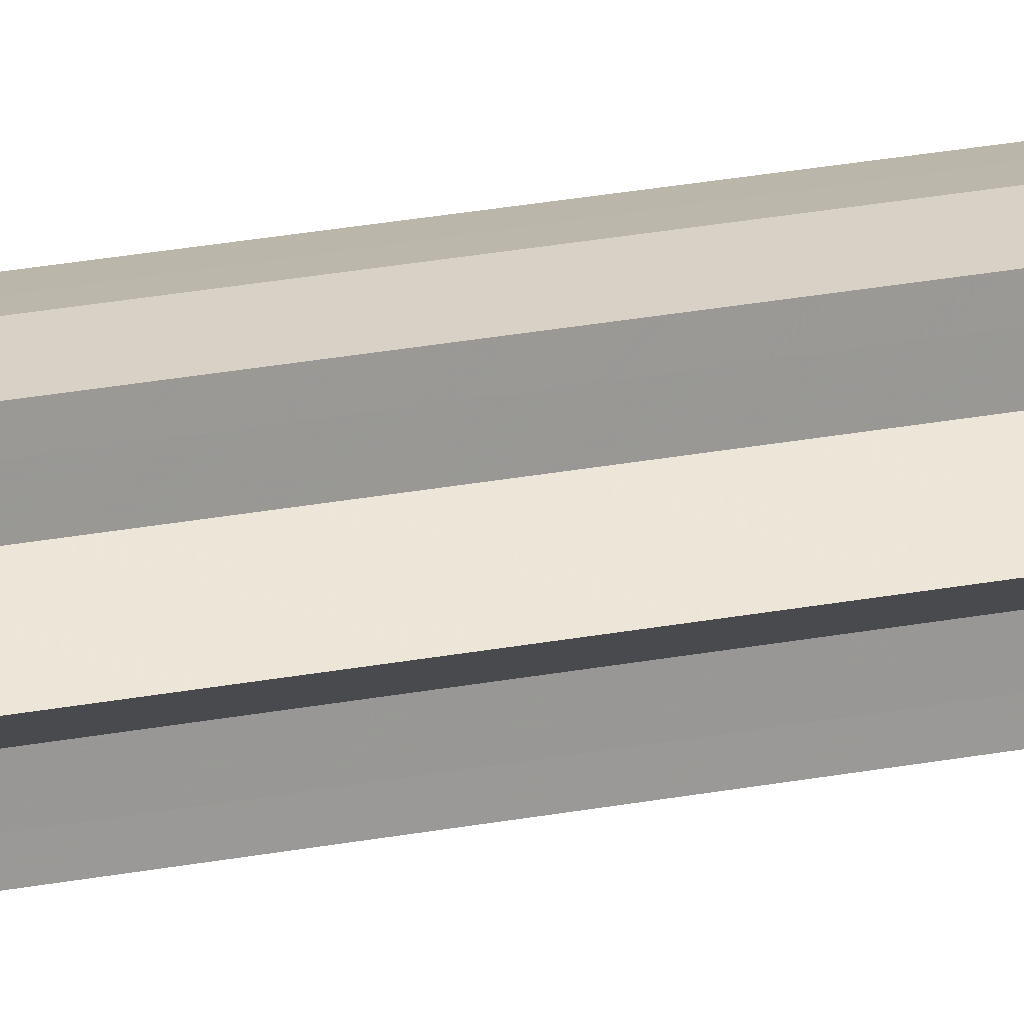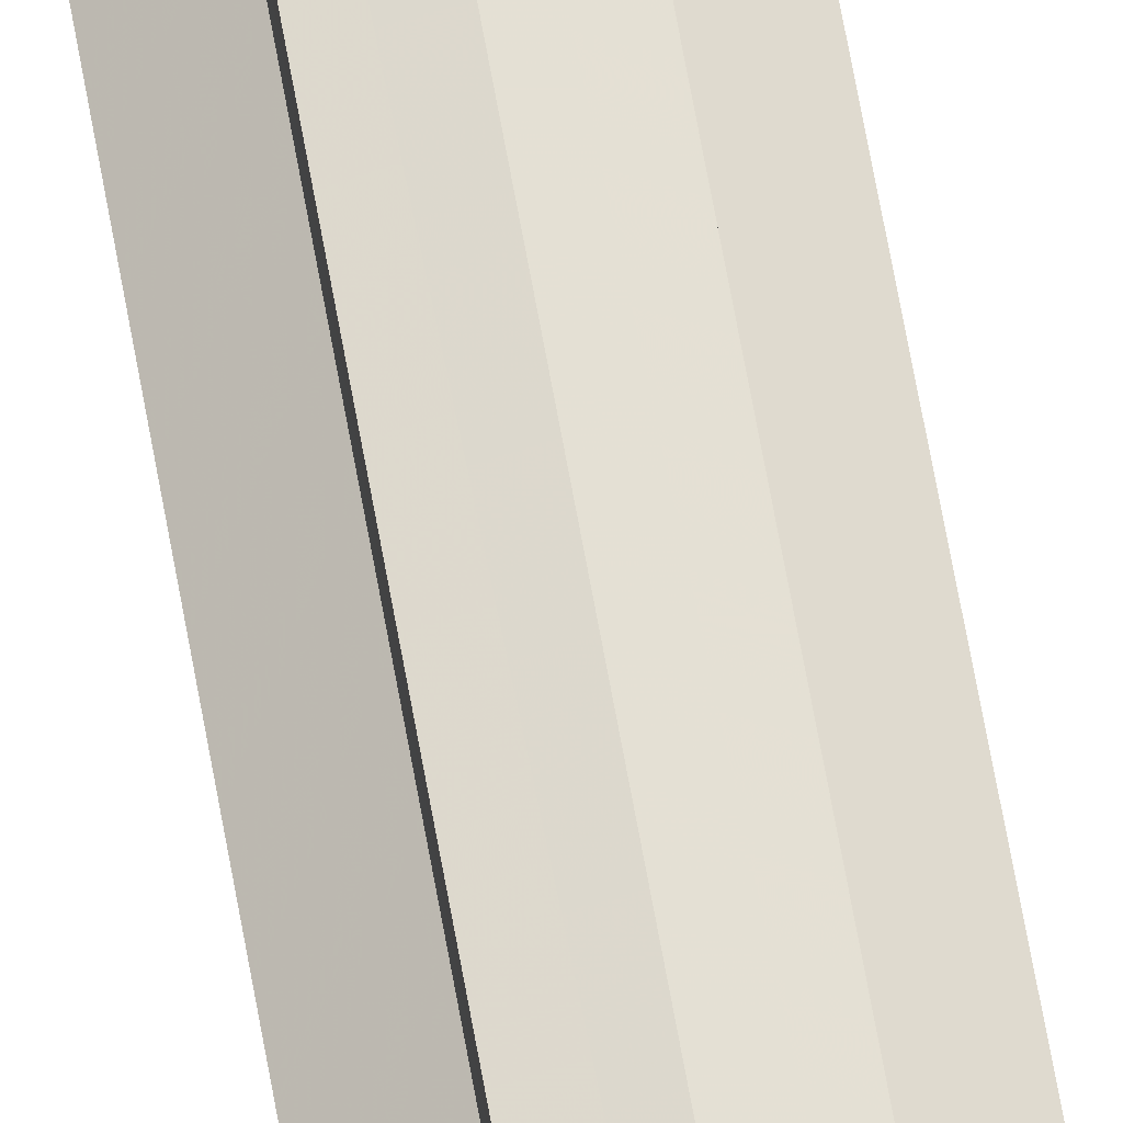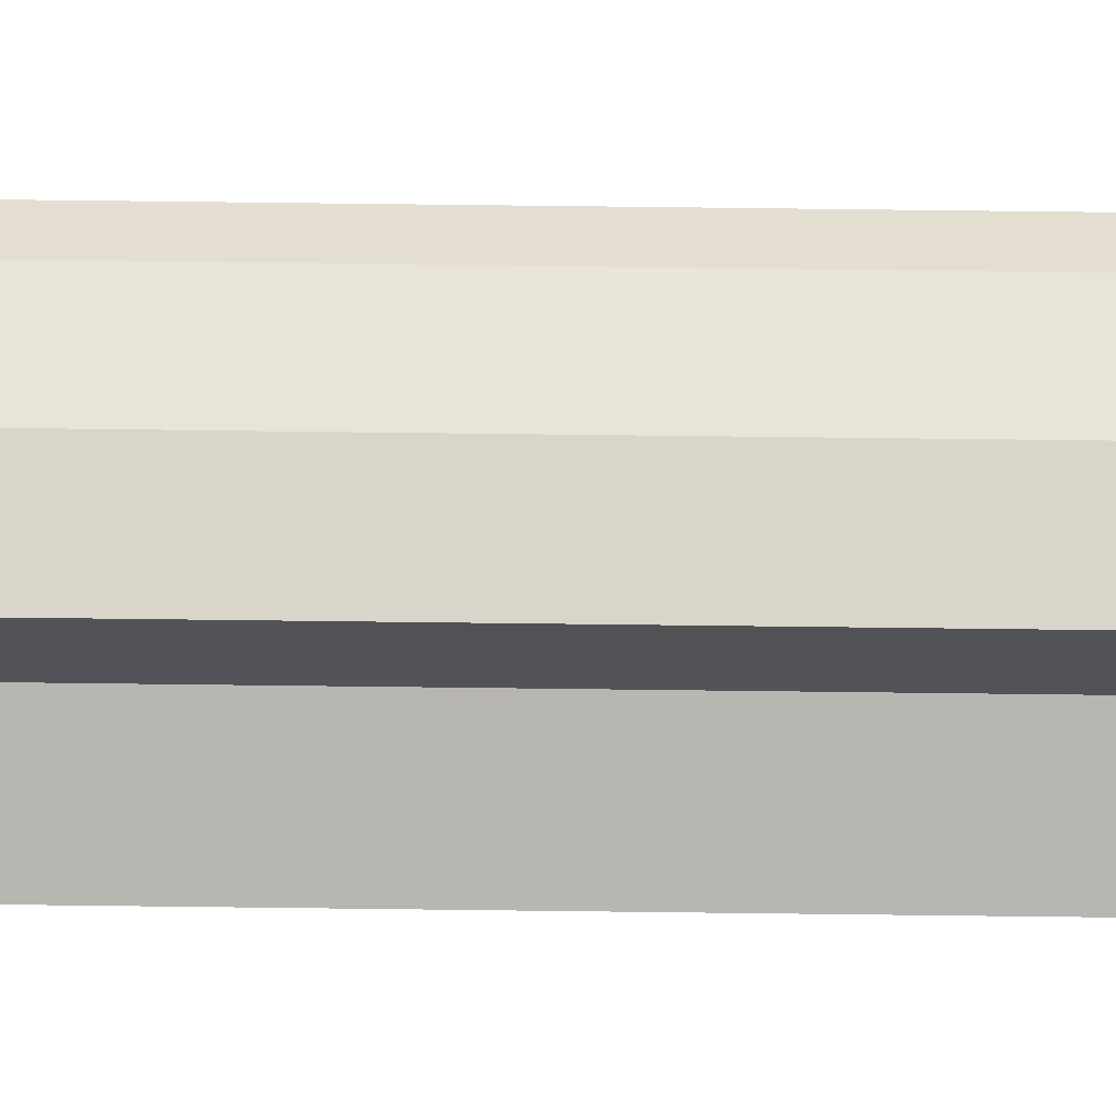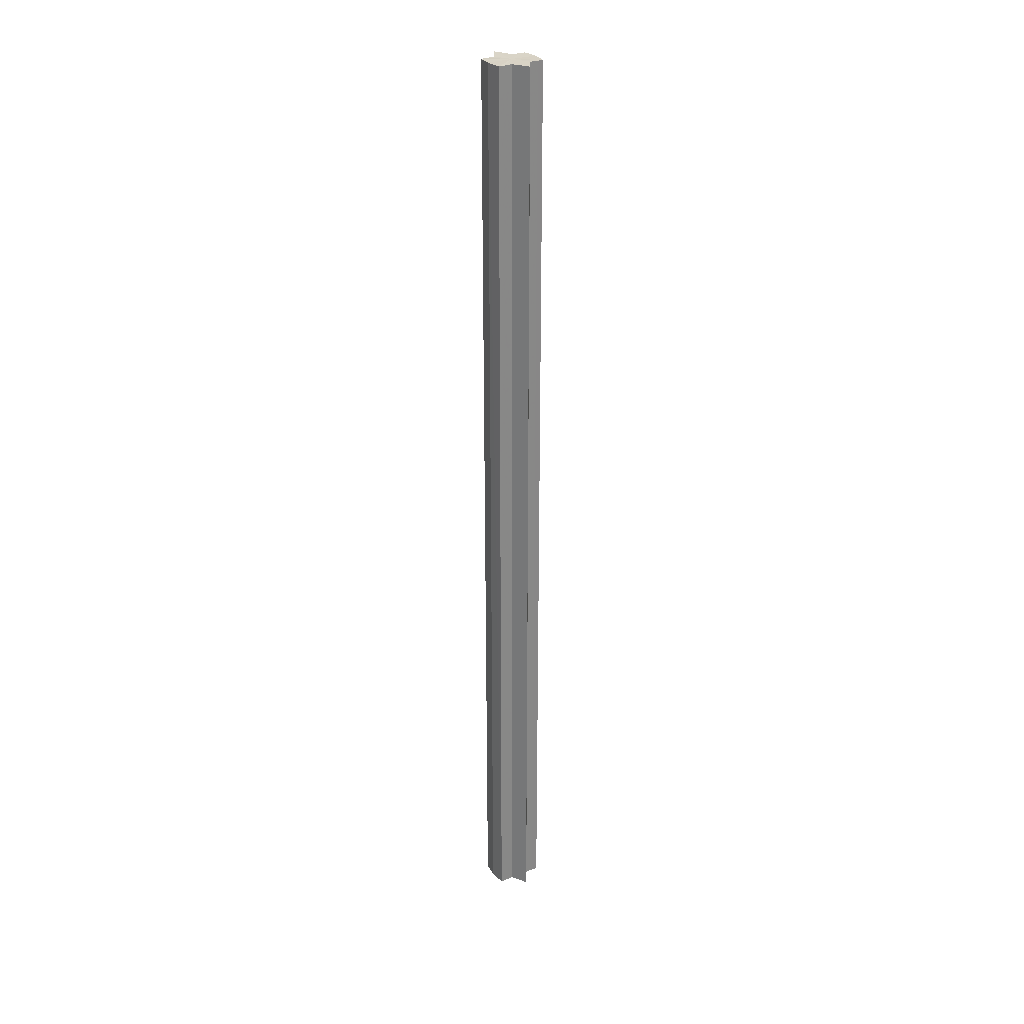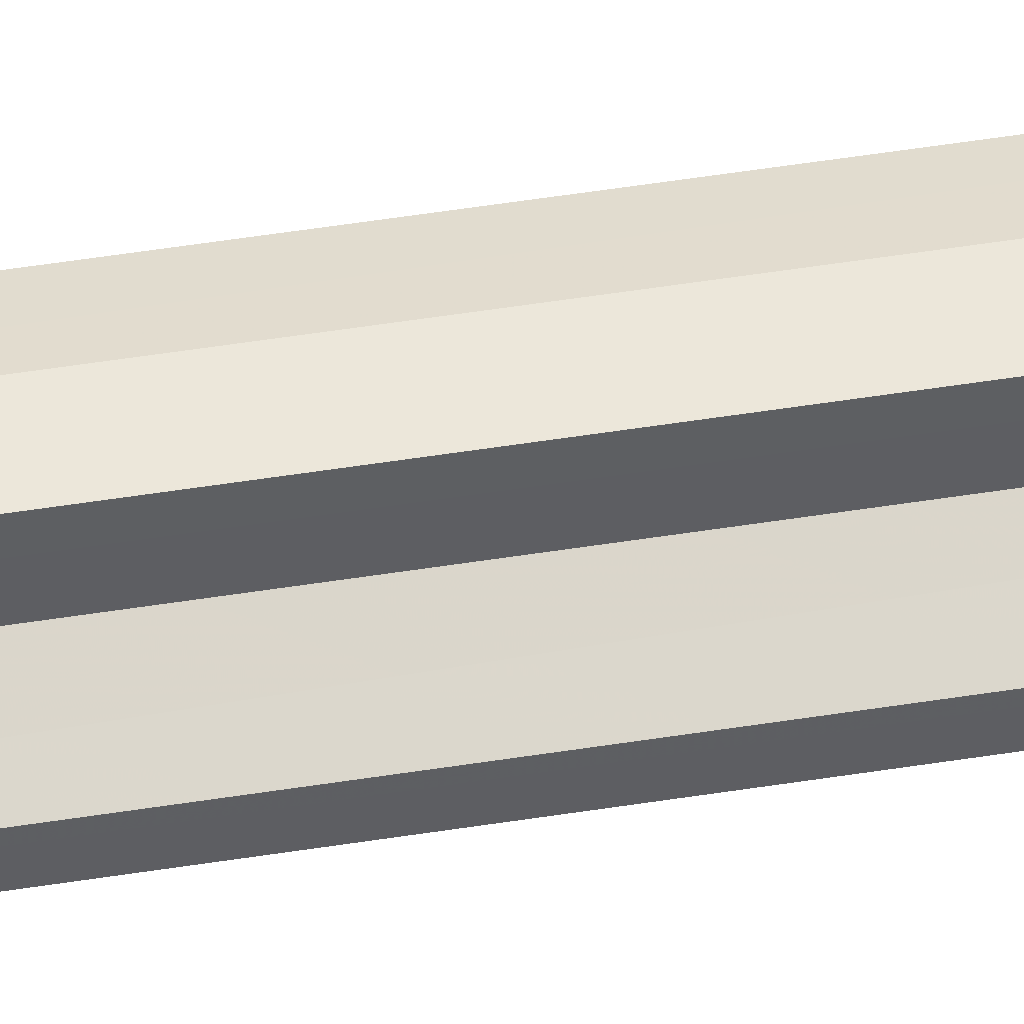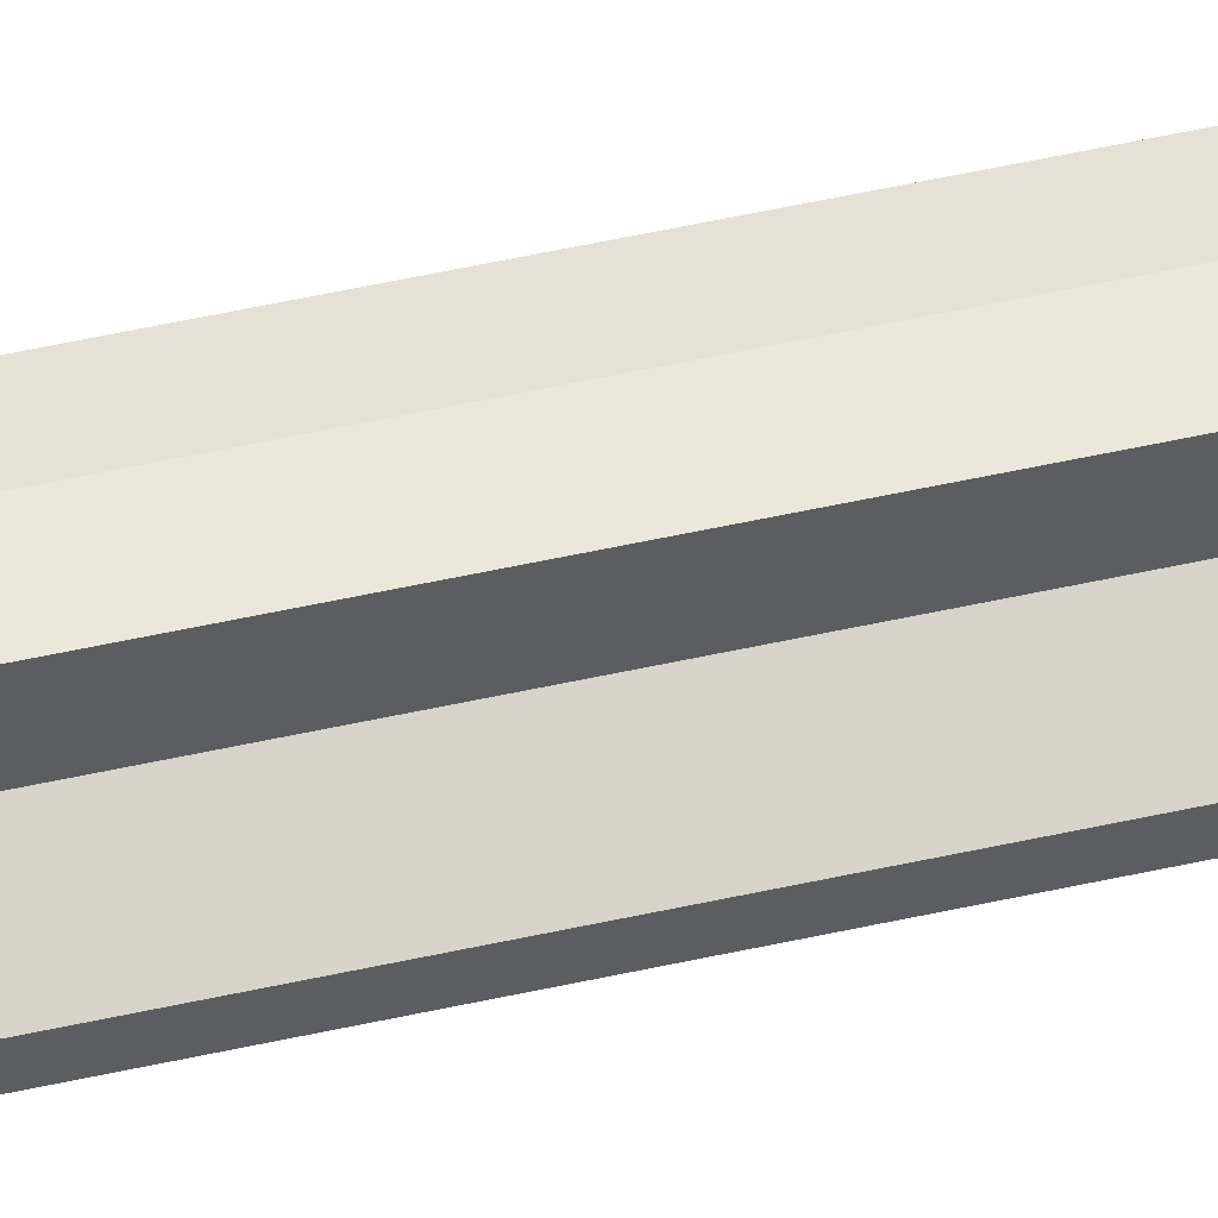
<metadata>
{"format":"obj","ext":"obj","renderer":"f3d","projection":"perspective","resolution":1024,"background":"white","views":[{"elev":20.6,"azim":69.3,"up":"+Z"},{"elev":68.1,"azim":169.8,"up":"+Z"},{"elev":67.2,"azim":-89.3,"up":"+Z"},{"elev":28.3,"azim":-120.6,"up":"+Y"},{"elev":43.1,"azim":78.8,"up":"+Z"},{"elev":45.6,"azim":75.0,"up":"+Z"}]}
</metadata>
<code>
o 26114
v 2248 1879 18.27
v 2248 1879 18.27
v 2248 1880 18.27
v 2248 1879 18.27
v 2248 1880 18.27
v 2248 1879 18.27
v 2248 1880 18.27
v 2248 1879 18.27
v 2248 1880 18.27
v 2248 1879 18.29
v 2248 1879 18.27
v 2248 1879 18.28
v 2248 1879 18.28
v 2248 1879 18.27
v 2248 1879 18.29
v 2248 1880 18.28
v 2248 1880 18.27
v 2248 1879 18.28
v 2248 1880 18.28
v 2248 1879 18.28
v 2248 1879 18.28
v 2248 1880 18.29
v 2248 1879 18.28
v 2248 1879 18.29
v 2248 1879 18.28
v 2248 1879 18.28
v 2248 1880 18.28
v 2248 1879 18.27
v 2248 1880 18.28
v 2248 1879 18.29
v 2248 1880 18.29
v 2248 1880 18.29
v 2248 1879 18.29
v 2248 1880 18.3
v 2248 1879 18.29
v 2248 1879 18.3
v 2248 1880 18.3
v 2248 1879 18.3
v 2248 1879 18.3
v 2248 1879 18.3
v 2248 1879 18.29
v 2248 1880 18.3
v 2248 1879 18.29
v 2248 1880 18.29
v 2248 1879 18.3
v 2248 1880 18.3
v 2248 1880 18.3
v 2248 1879 18.3
v 2248 1880 18.3
v 2248 1879 18.3
v 2248 1879 18.3
v 2248 1879 18.3
v 2248 1879 18.3
v 2248 1879 18.3
v 2248 1880 18.3
v 2248 1879 18.3
v 2248 1879 18.29
v 2248 1880 18.3
v 2248 1880 18.3
v 2248 1880 18.29
v 2248 1879 18.3
v 2248 1880 18.28
v 2248 1880 18.29
v 2248 1880 18.29
v 2248 1879 18.29
v 2248 1880 18.28
v 2248 1879 18.28
v 2248 1879 18.29
v 2248 1879 18.29
v 2248 1880 18.27
v 2248 1879 18.28
v 2248 1879 18.3
v 2248 1880 18.29
v 2248 1879 18.3
v 2248 1880 18.3
v 2248 1879 18.27
v 2248 1879 18.28
v 2248 1879 18.28
v 2248 1880 18.28
v 2248 1879 18.29
v 2248 1880 18.28
v 2248 1880 18.29
v 2248 1880 18.27
v 2248 1880 18.27
v 2248 1880 18.27
v 2248 1880 18.28
v 2248 1880 18.28
v 2248 1880 18.28
v 2248 1880 18.28
v 2248 1880 18.29
v 2248 1880 18.29
v 2248 1880 18.29
v 2248 1880 18.29
v 2248 1880 18.3
v 2248 1880 18.3
v 2248 1880 18.3
v 2248 1880 18.3
v 2248 1880 18.3
f 1 2 3
f 4 1 5
f 5 6 7
f 7 8 9
f 10 8 11
f 10 12 8
f 10 13 12
f 10 11 14
f 10 15 13
f 16 14 17
f 10 14 18
f 19 20 16
f 10 18 21
f 22 23 19
f 24 25 22
f 25 26 27
f 26 28 29
f 10 21 30
f 31 30 32
f 10 30 33
f 34 35 31
f 10 33 36
f 37 38 34
f 39 40 37
f 40 41 42
f 41 43 44
f 10 36 45
f 46 45 47
f 10 45 48
f 49 50 46
f 10 48 51
f 52 53 49
f 53 54 55
f 10 51 56
f 10 56 57
f 10 57 15
f 58 51 59
f 60 61 58
f 62 15 63
f 64 65 60
f 66 67 62
f 68 69 64
f 70 71 66
f 69 72 73
f 72 74 75
f 76 77 70
f 77 78 79
f 78 80 81
f 82 83 84
f 82 85 83
f 82 84 86
f 82 87 85
f 82 86 88
f 82 89 87
f 82 88 90
f 82 91 89
f 82 90 92
f 82 93 91
f 82 92 94
f 82 95 93
f 82 94 96
f 82 97 95
f 82 96 98
f 82 98 97

</code>
